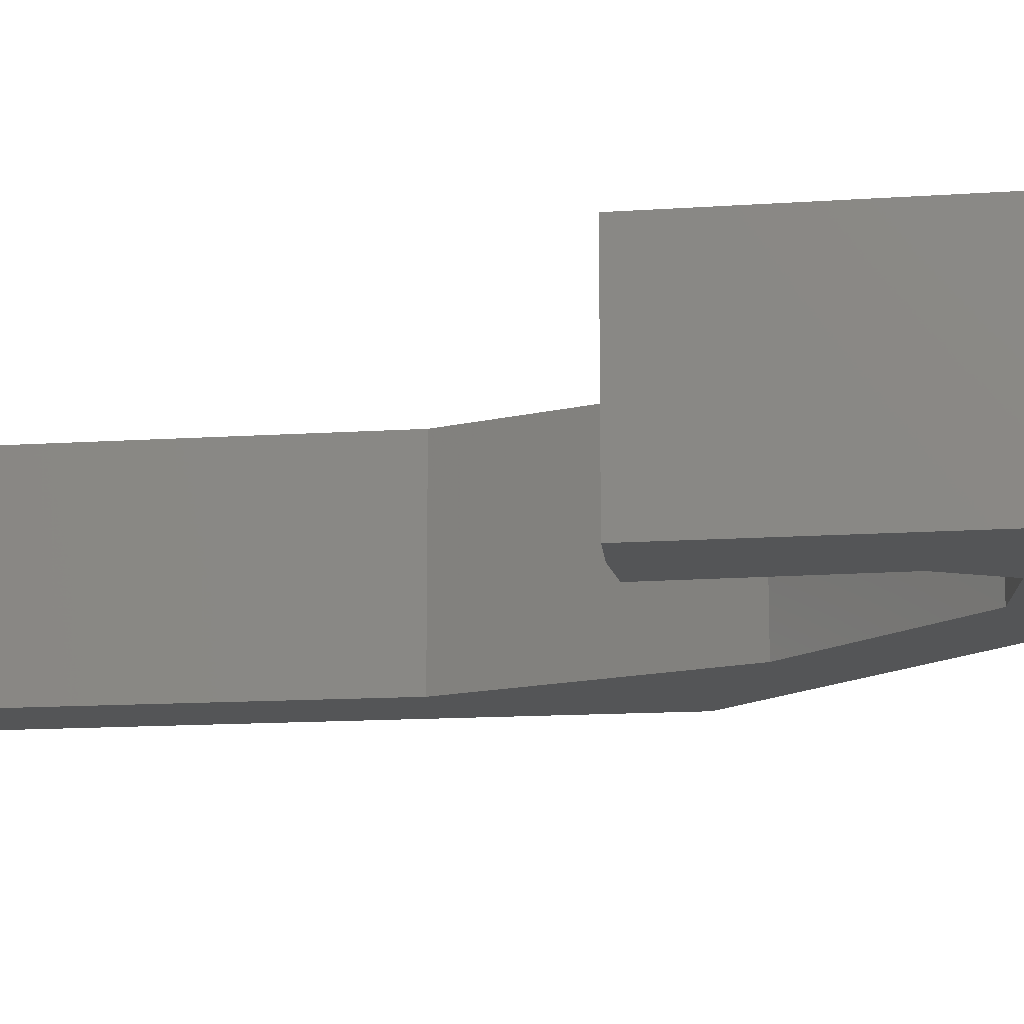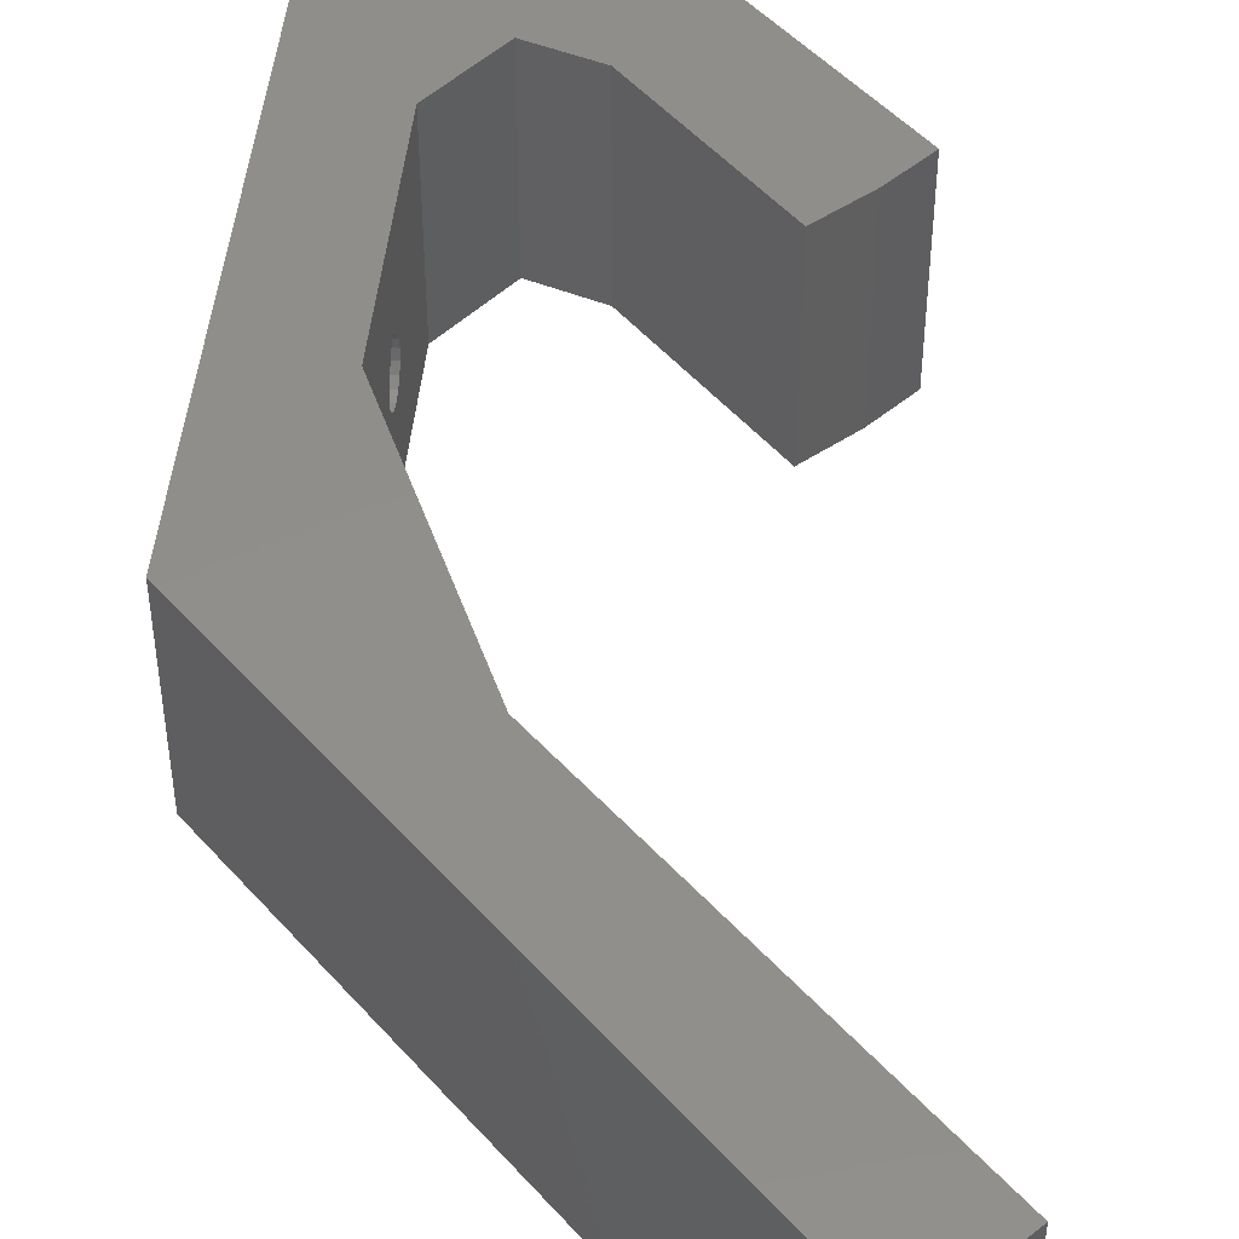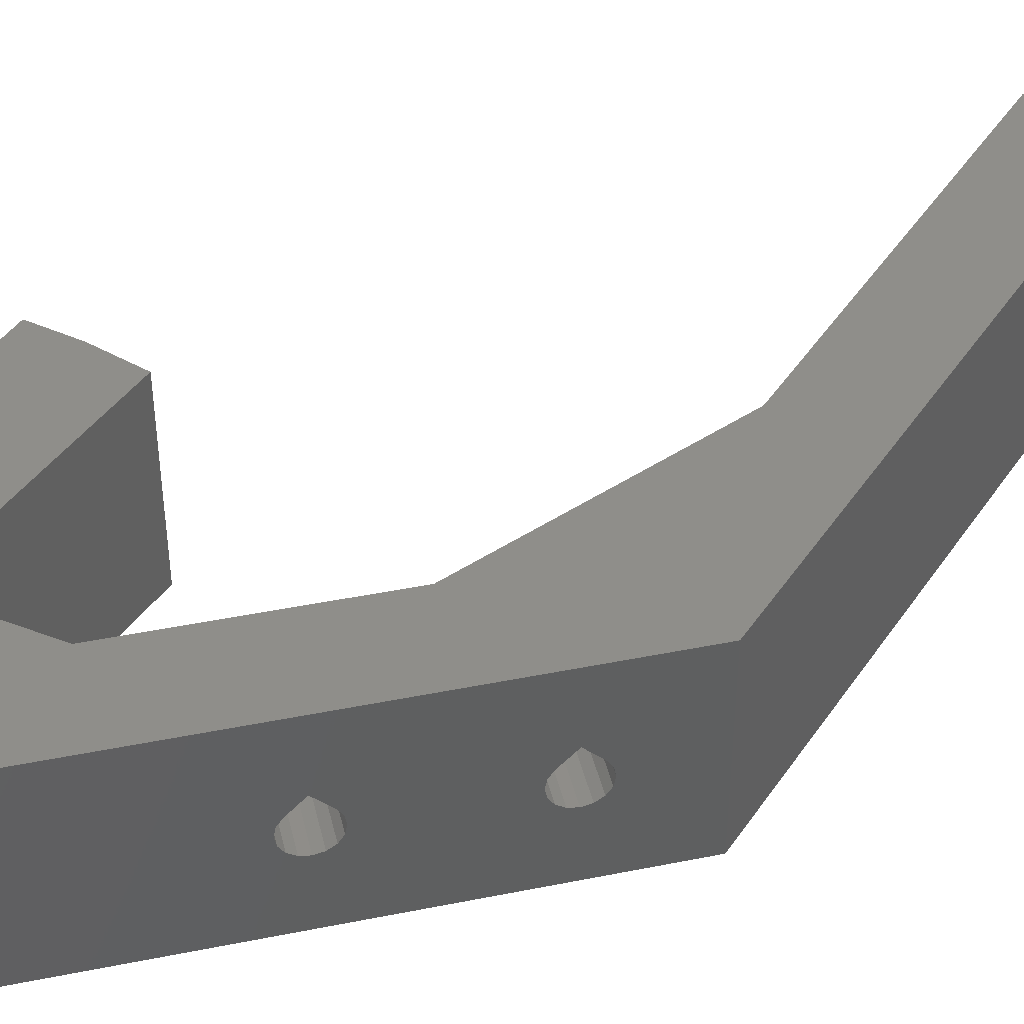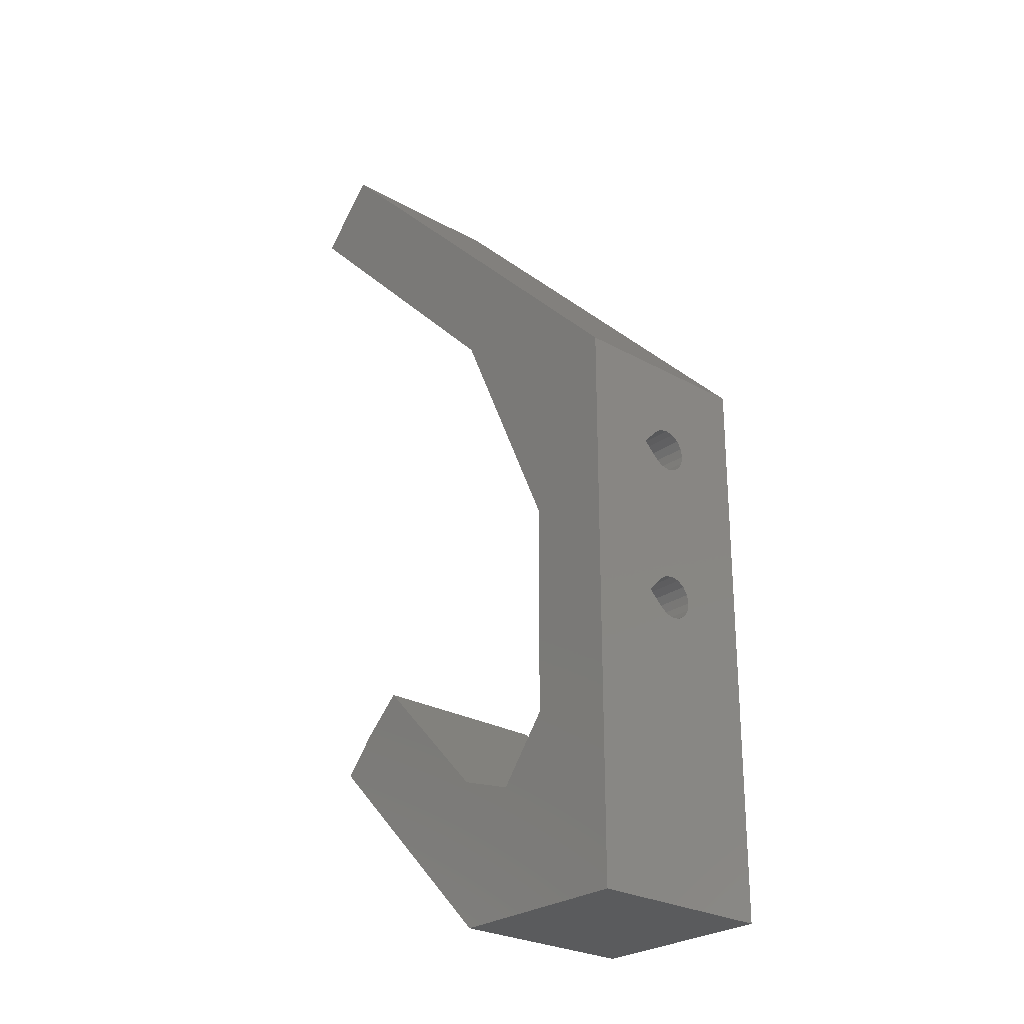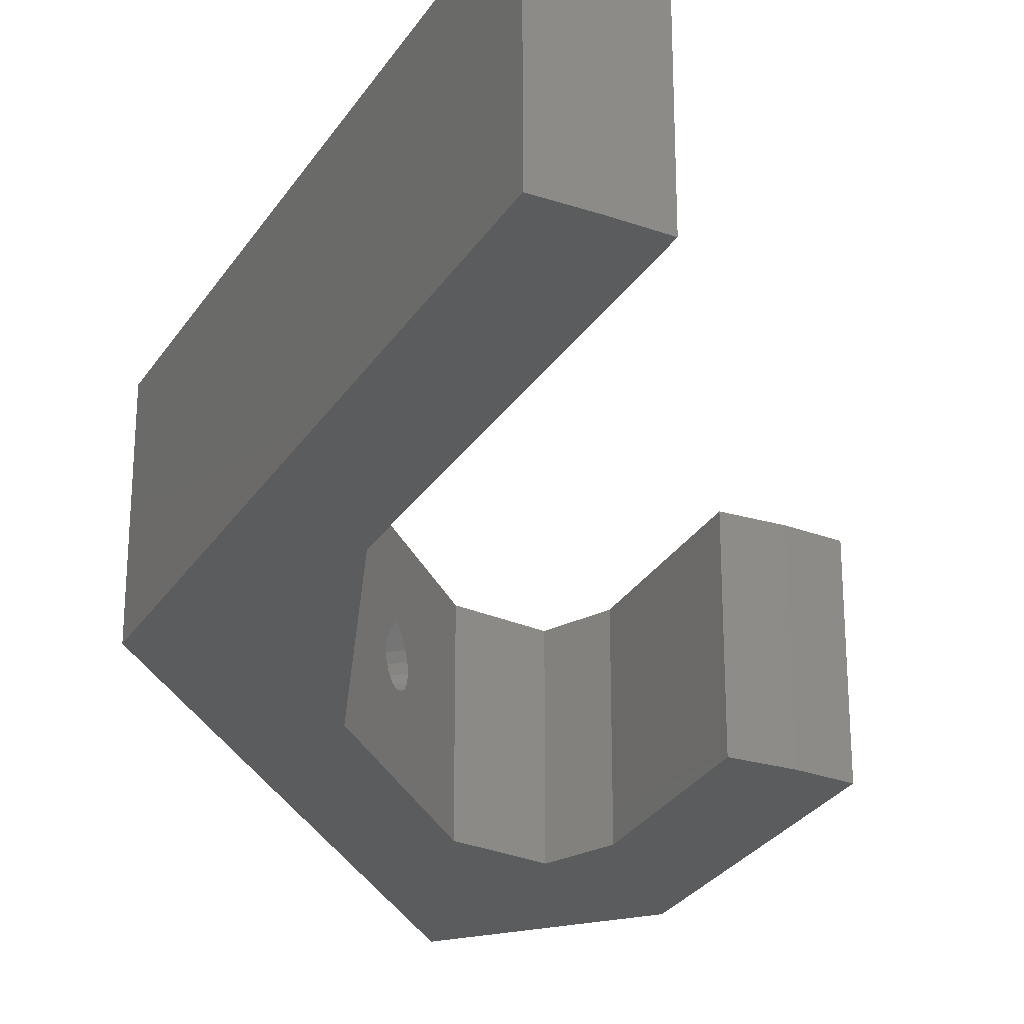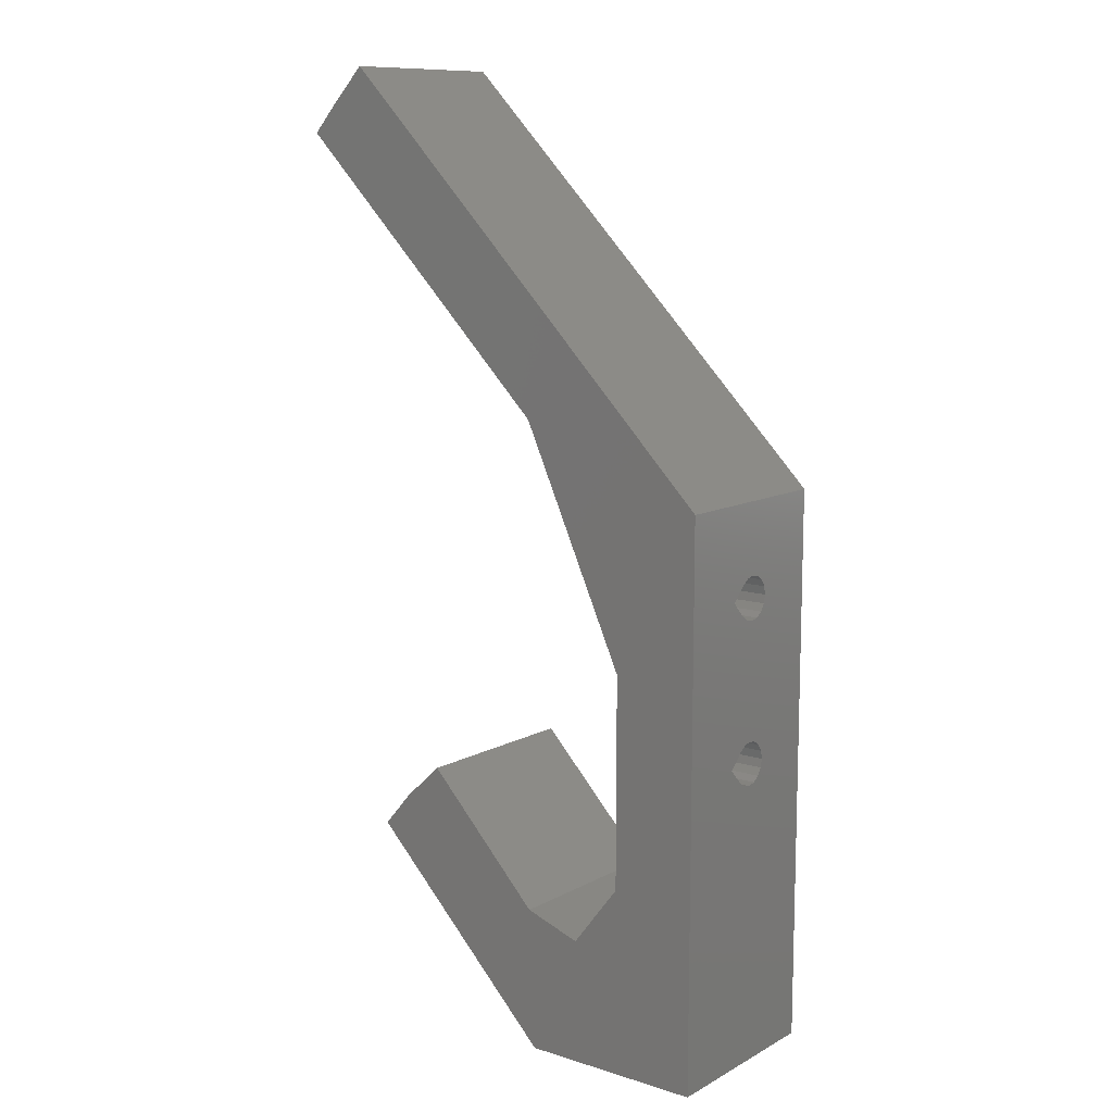
<metadata>
{"format":"stl","ext":"stl","renderer":"f3d","projection":"perspective","resolution":1024,"background":"white","views":[{"elev":-13.5,"azim":-36.3,"up":"+Z"},{"elev":47.9,"azim":-174.2,"up":"+Z"},{"elev":43.5,"azim":76.6,"up":"+Z"},{"elev":-26.1,"azim":48.3,"up":"+Y"},{"elev":-27.9,"azim":-161.1,"up":"+Z"},{"elev":11.0,"azim":37.9,"up":"+Y"}]}
</metadata>
<code>
# stl→obj: 84 verts, 172 faces
v 18.43 -38.47 15
v 18.44 -15.65 7.807
v 18.44 -15.28 8.375
v 11.57 -23.5 0
v 11.58 -14.71 5.521
v 11.58 -14.04 5.388
v 18.45 -12.42 6.468
v 11.58 -12.42 6.468
v 18.45 -12.8 5.9
v 18.46 6.379 15
v 18.45 0.5538 7.807
v 18.45 0.687 7.138
v 18.46 6.379 0
v 18.45 -1.063 9.612
v 18.45 -2.3 8.375
v 9.67 -2.3 8.375
v 18.45 -12.29 7.138
v 11.58 -12.29 7.138
v 11.58 -12.8 5.9
v 18.45 -13.37 5.521
v 11.58 -13.37 5.521
v 11.59 -6.508 0
v -13.64 38.55 0
v 3.11 -27.01 15
v 3.633 -38.55 15
v 7.712 -28.53 15
v 18.44 -15.65 6.468
v 18.43 -38.47 0
v 18.44 -15.28 5.9
v 11.59 -6.508 15
v 3.11 -27.01 0
v -9.525 -19.96 0
v -6.439 -17.09 0
v 11.58 -15.65 6.468
v 11.58 -15.79 7.138
v 18.45 -1.733 5.521
v 9.67 -2.3 5.9
v 18.45 -2.3 5.9
v 8.369 0.5538 7.807
v 8.542 0.1744 8.375
v 3.114 12.08 15
v 11.58 -15.28 5.9
v 11.58 -12.42 7.807
v 11.58 -12.8 8.375
v 18.44 -14.71 5.521
v 18.44 -14.04 5.388
v 9.106 -1.063 5.388
v 18.45 -1.063 5.388
v 18.45 -0.3933 5.521
v 9.106 -1.063 9.612
v 18.45 0.5538 6.468
v 8.369 0.5538 6.468
v 8.542 0.1744 5.9
v 18.44 -14.04 9.612
v 8.801 -0.3933 5.521
v -11.99 -22.8 0
v 18.45 0.1744 5.9
v -11.99 -22.8 15
v 11.58 -14.04 9.612
v 11.58 -15.28 8.375
v 11.57 -23.5 15
v 18.44 -15.79 7.138
v -13.64 38.55 15
v -16.13 36 0
v 3.114 12.08 0
v -18.46 33.46 0
v 8.308 0.687 7.138
v 9.843 -2.68 6.468
v 9.904 -2.813 7.138
v -18.46 33.46 15
v -9.525 -19.96 15
v -6.439 -17.09 15
v 7.712 -28.53 0
v -16.13 36 15
v 18.45 -2.68 7.807
v 9.843 -2.68 7.807
v 18.45 0.1744 8.375
v 3.633 -38.55 0
v 9.411 -1.733 5.521
v 18.45 -2.68 6.468
v 18.45 -12.8 8.375
v 11.58 -15.65 7.807
v 18.45 -12.42 7.807
v 18.45 -2.813 7.138
f 1 2 3
f 4 5 6
f 7 8 9
f 10 11 12
f 10 12 13
f 14 15 16
f 17 18 7
f 7 18 8
f 9 19 20
f 20 19 21
f 22 8 18
f 23 10 13
f 24 25 26
f 27 28 29
f 30 22 18
f 31 32 33
f 34 4 35
f 9 8 19
f 36 37 38
f 39 40 41
f 4 42 5
f 8 22 19
f 30 43 44
f 22 21 19
f 42 4 34
f 45 28 46
f 47 48 49
f 20 21 46
f 30 18 43
f 40 50 41
f 51 52 53
f 1 3 54
f 47 49 55
f 31 56 32
f 5 42 29
f 51 53 57
f 14 16 50
f 29 45 5
f 29 28 45
f 6 5 45
f 45 46 6
f 24 58 25
f 21 6 46
f 59 60 61
f 62 27 34
f 30 44 59
f 34 35 62
f 23 63 10
f 50 30 41
f 30 59 61
f 64 65 66
f 26 1 61
f 55 53 65
f 52 51 67
f 68 22 69
f 64 66 70
f 13 57 49
f 11 39 12
f 11 40 39
f 71 72 33
f 12 39 67
f 4 28 73
f 74 63 64
f 75 76 15
f 32 71 33
f 73 24 26
f 74 64 70
f 73 31 24
f 31 72 24
f 50 77 14
f 53 52 65
f 13 51 57
f 70 41 74
f 70 66 41
f 77 40 11
f 71 24 72
f 22 68 37
f 78 31 73
f 64 63 23
f 57 53 55
f 55 49 57
f 36 79 37
f 22 65 13
f 77 11 10
f 30 10 41
f 15 76 16
f 51 13 12
f 72 31 33
f 78 56 31
f 77 50 40
f 65 52 67
f 71 58 24
f 64 23 65
f 41 66 65
f 30 16 76
f 41 63 74
f 65 23 13
f 67 51 12
f 10 63 41
f 14 77 10
f 28 78 73
f 16 30 50
f 25 1 26
f 48 47 79
f 48 79 36
f 13 49 48
f 58 71 32
f 58 32 56
f 30 76 69
f 30 69 22
f 38 37 68
f 38 68 80
f 22 37 79
f 44 81 54
f 44 54 59
f 1 62 2
f 82 61 60
f 27 29 42
f 27 42 34
f 1 25 78
f 1 78 28
f 17 83 43
f 17 43 18
f 59 54 3
f 59 3 60
f 43 83 81
f 43 81 44
f 22 79 47
f 25 58 56
f 25 56 78
f 22 4 6
f 22 6 21
f 76 75 84
f 76 84 69
f 73 26 61
f 73 61 4
f 67 39 41
f 67 41 65
f 10 30 61
f 10 61 1
f 4 22 13
f 4 13 28
f 80 68 69
f 80 69 84
f 35 4 61
f 35 61 82
f 1 28 27
f 1 27 62
f 60 3 2
f 60 2 82
f 22 47 55
f 22 55 65
f 82 2 62
f 82 62 35
f 83 75 15
f 83 15 81
f 81 15 14
f 81 14 54
f 54 14 10
f 54 10 1
f 36 38 9
f 36 9 20
f 38 80 7
f 38 7 9
f 80 84 17
f 80 17 7
f 84 75 83
f 84 83 17
f 46 28 13
f 48 36 20
f 46 13 48
f 46 48 20

</code>
